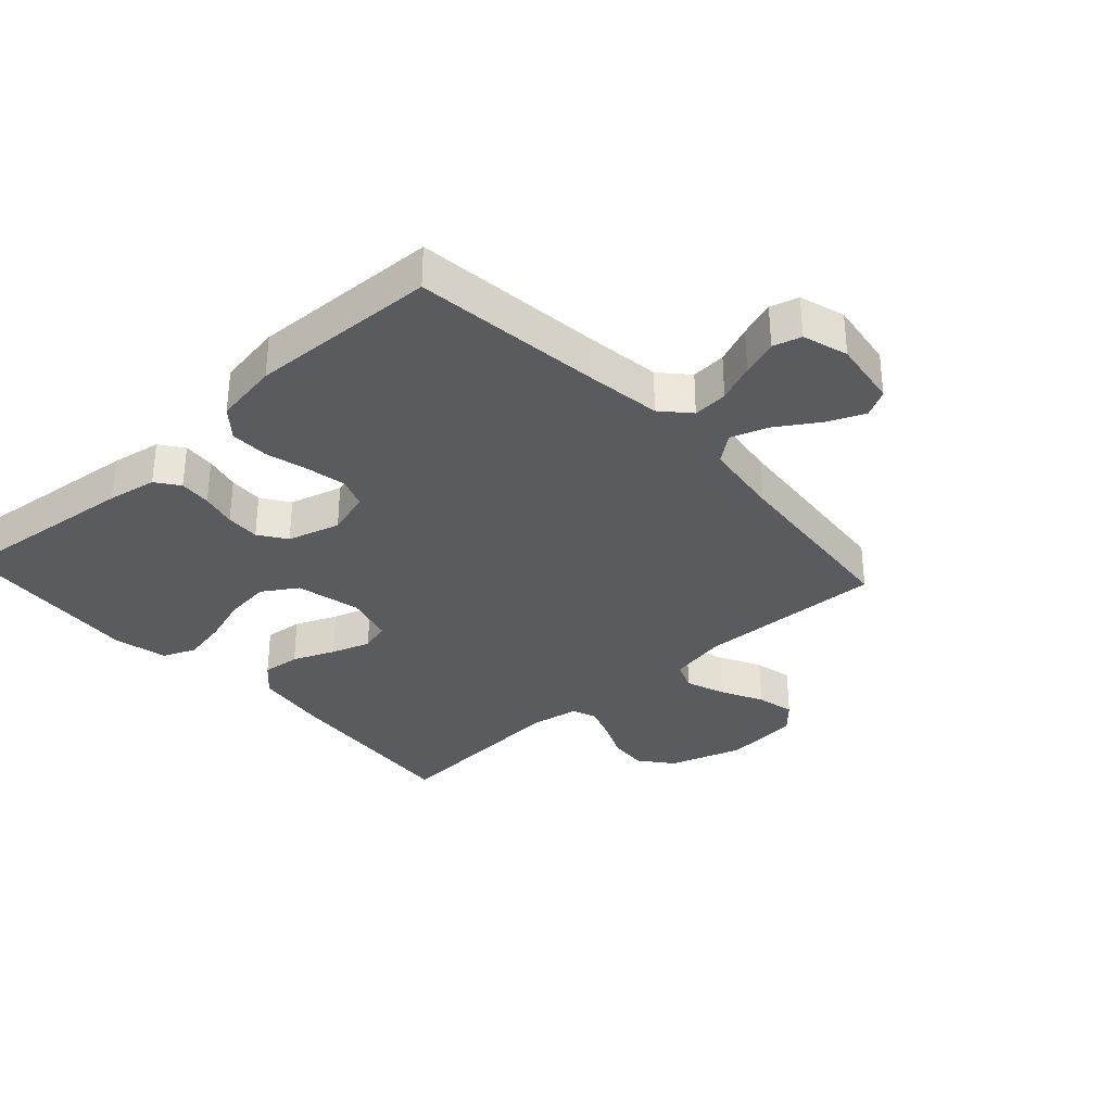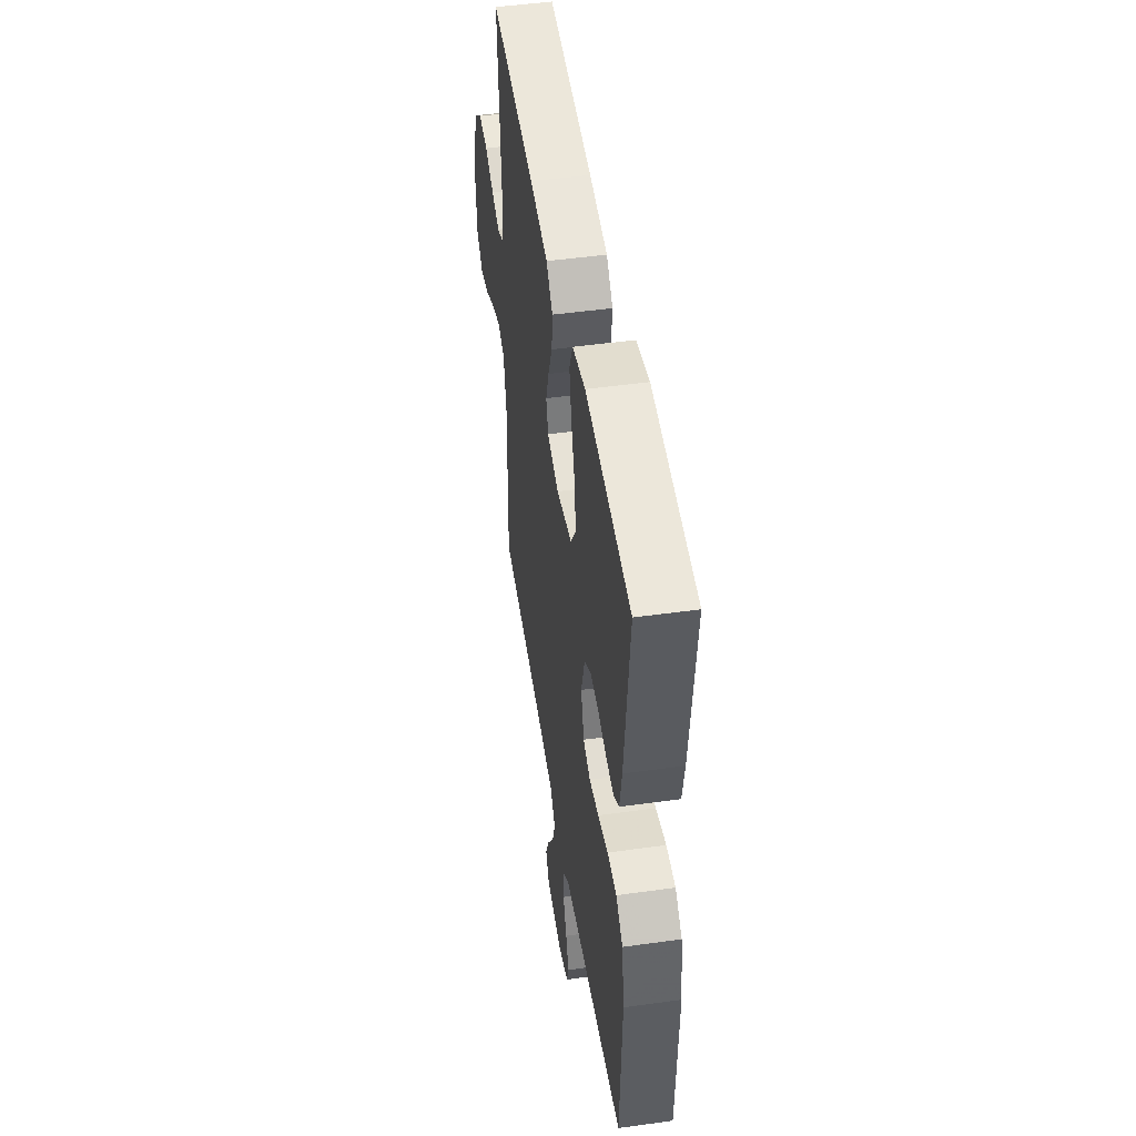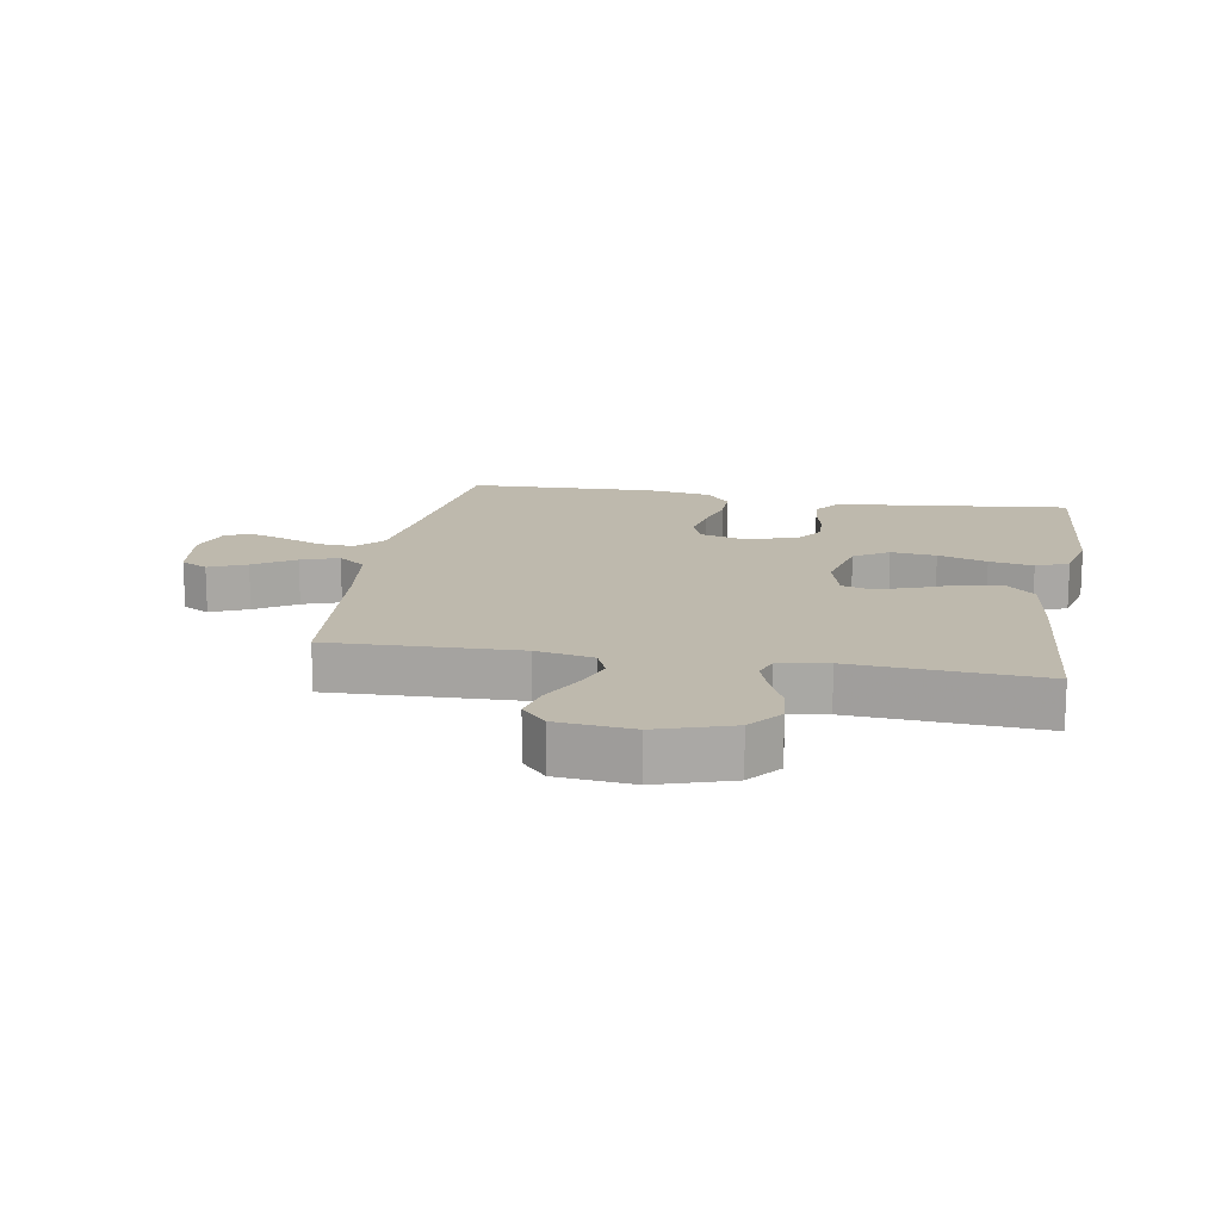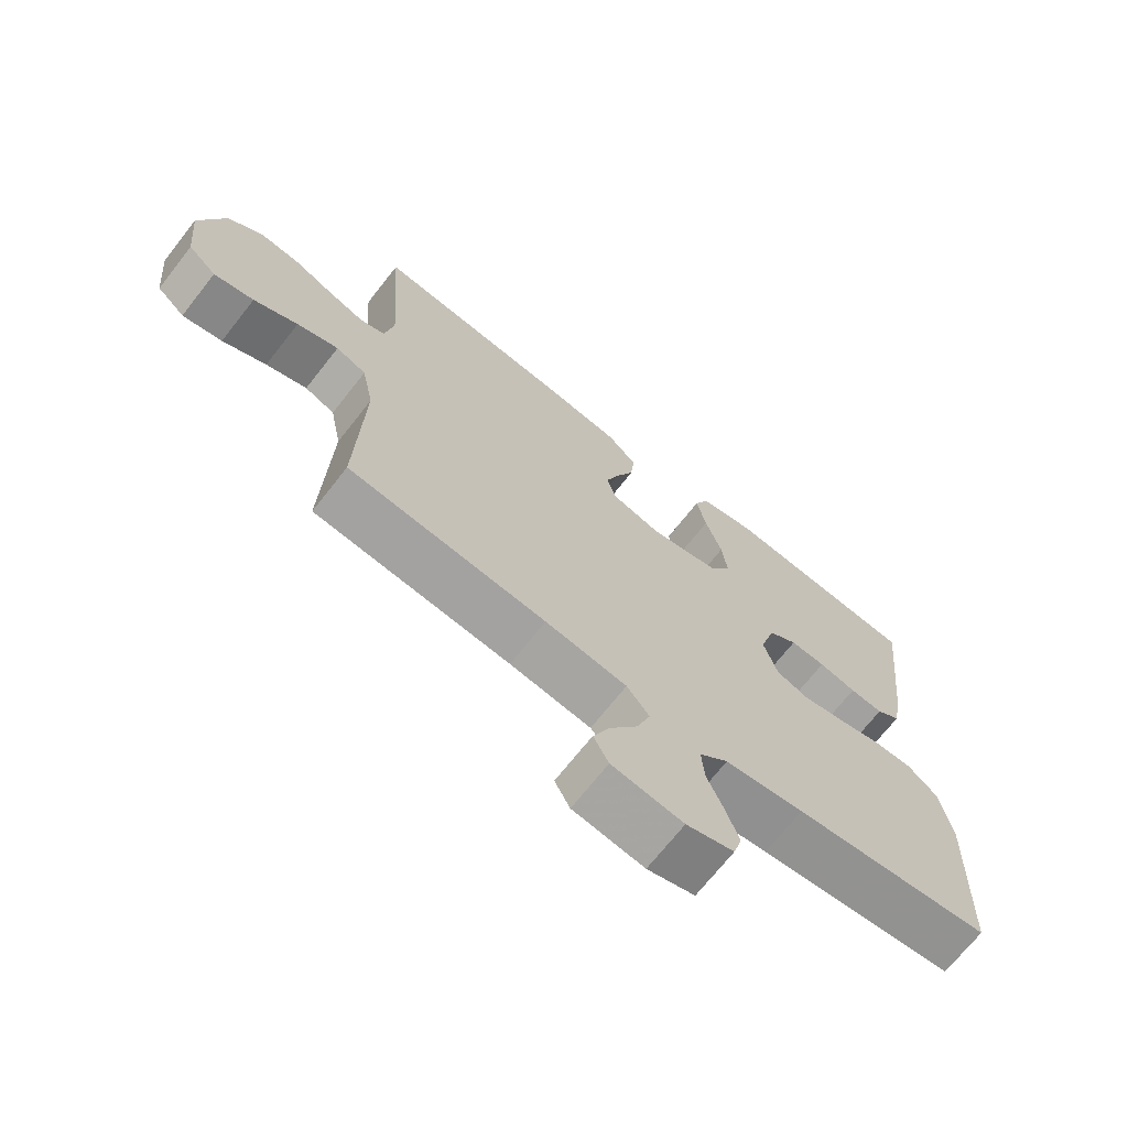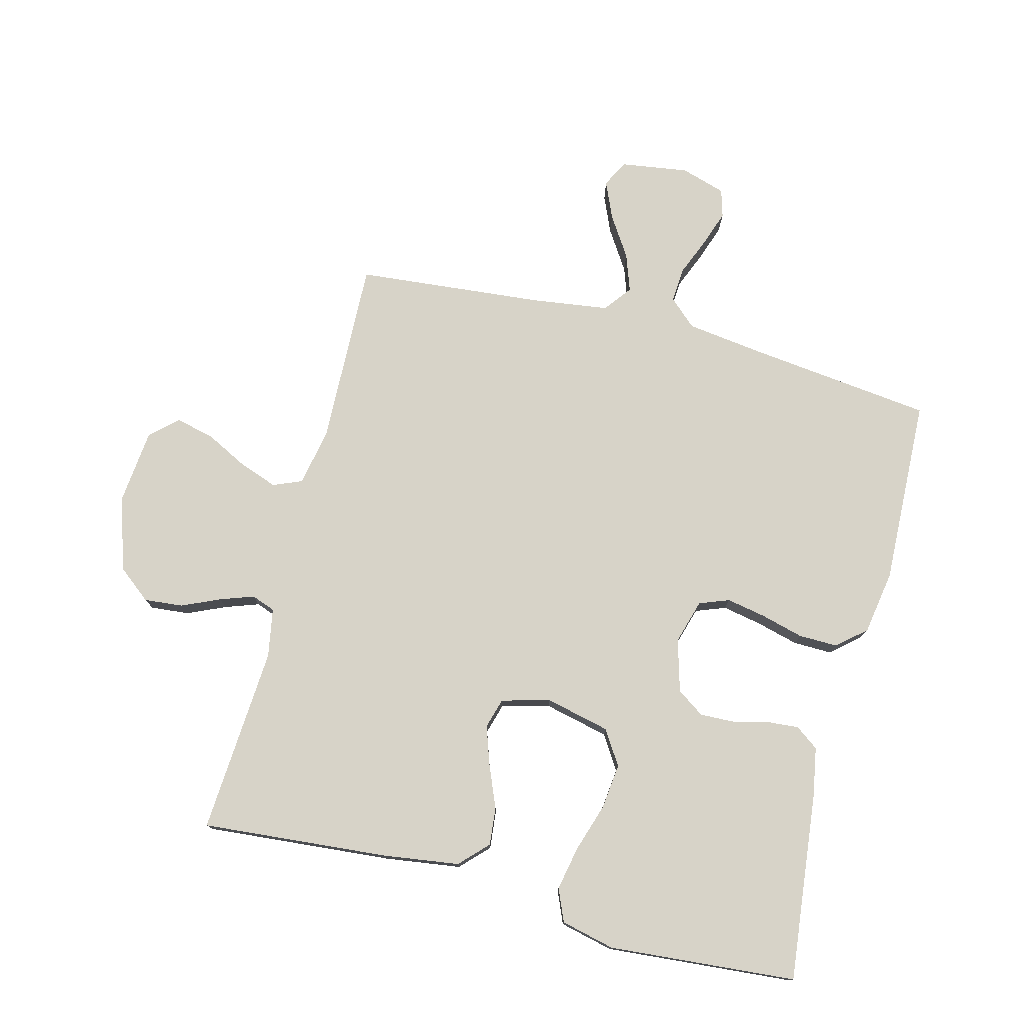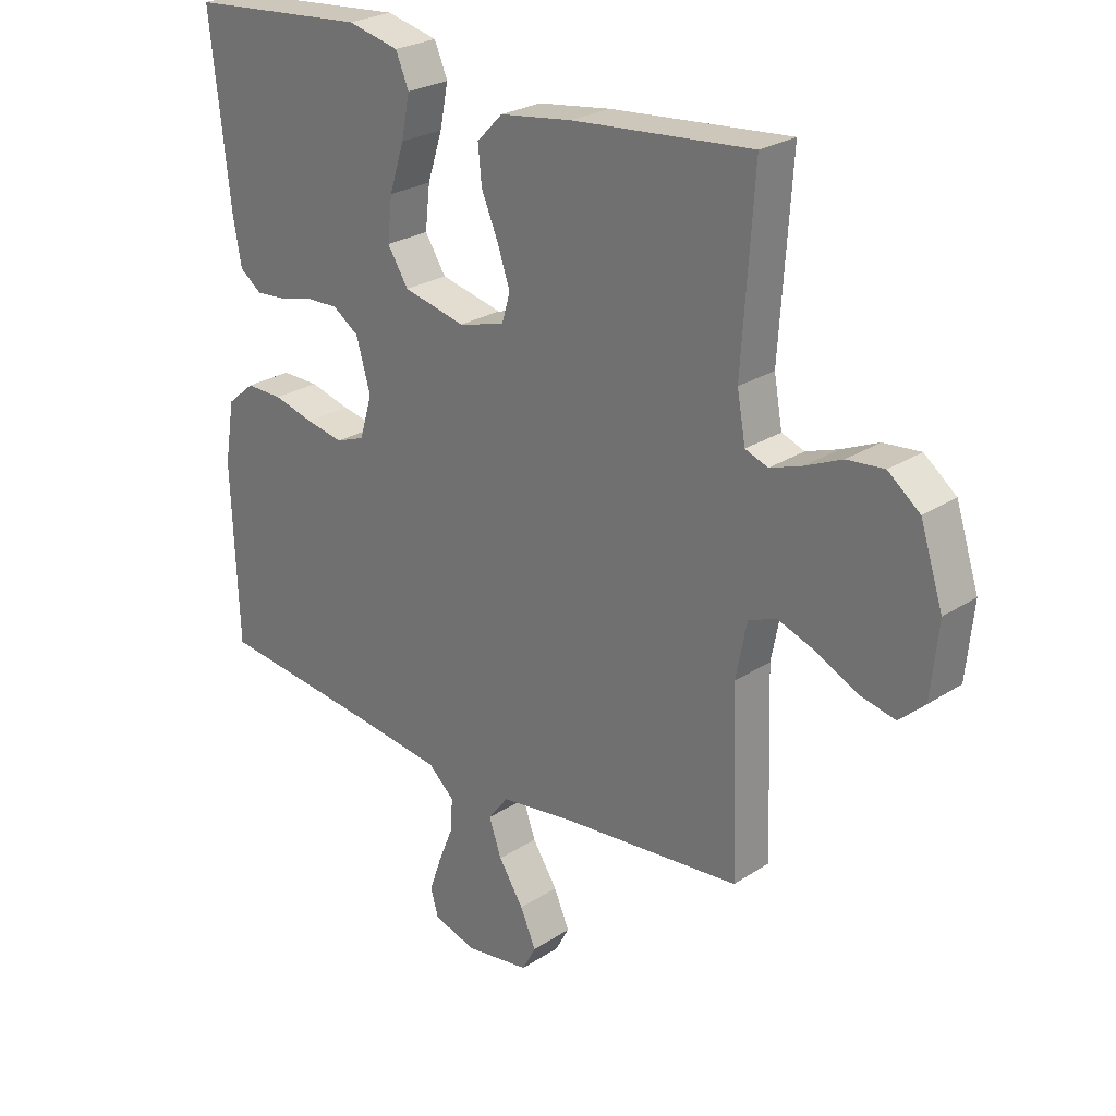
<metadata>
{"format":"obj","ext":"obj","renderer":"f3d","projection":"perspective","resolution":1024,"background":"white","views":[{"elev":-33.2,"azim":132.4,"up":"+Y"},{"elev":48.6,"azim":81.2,"up":"+Z"},{"elev":15.2,"azim":-80.1,"up":"+Y"},{"elev":-70.1,"azim":-38.2,"up":"+Z"},{"elev":76.6,"azim":14.5,"up":"+Y"},{"elev":25.6,"azim":-136.1,"up":"+Z"}]}
</metadata>
<code>
v 0.5 0.07 0.5
v 0.467 0.07 0.2
v 0.453 0.07 0.121
v 0.416 0.07 0.094
v 0.365 0.07 0.098
v 0.308 0.07 0.112
v 0.254 0.07 0.114
v 0.21 0.07 0.084
v 0.186 0.07 0
v 0.207 0.07 -0.071
v 0.255 0.07 -0.089
v 0.318 0.07 -0.077
v 0.386 0.07 -0.059
v 0.448 0.07 -0.058
v 0.494 0.07 -0.097
v 0.511 0.07 -0.2
v 0.5 0.07 -0.5
v 0.2 0.07 -0.535
v 0.08 0.07 -0.551
v 0.036 0.07 -0.591
v 0.04 0.07 -0.647
v 0.065 0.07 -0.708
v 0.085 0.07 -0.766
v 0.072 0.07 -0.811
v 0 0.07 -0.833
v -0.108 0.07 -0.817
v -0.131 0.07 -0.774
v -0.105 0.07 -0.714
v -0.063 0.07 -0.649
v -0.042 0.07 -0.589
v -0.076 0.07 -0.545
v -0.2 0.07 -0.528
v -0.5 0.07 -0.5
v -0.49 0.07 -0.2
v -0.508 0.07 -0.108
v -0.554 0.07 -0.089
v -0.617 0.07 -0.112
v -0.684 0.07 -0.146
v -0.745 0.07 -0.16
v -0.788 0.07 -0.121
v -0.8 0.07 0
v -0.762 0.07 0.118
v -0.709 0.07 0.16
v -0.647 0.07 0.154
v -0.586 0.07 0.127
v -0.532 0.07 0.108
v -0.494 0.07 0.122
v -0.48 0.07 0.2
v -0.5 0.07 0.5
v -0.2 0.07 0.474
v -0.079 0.07 0.457
v -0.036 0.07 0.413
v -0.042 0.07 0.352
v -0.07 0.07 0.285
v -0.091 0.07 0.223
v -0.077 0.07 0.175
v 0 0.07 0.154
v 0.104 0.07 0.178
v 0.139 0.07 0.233
v 0.131 0.07 0.305
v 0.106 0.07 0.383
v 0.092 0.07 0.453
v 0.114 0.07 0.505
v 0.2 0.07 0.525
v 0.5 0 0.5
v 0.467 0 0.2
v 0.453 0 0.121
v 0.416 0 0.094
v 0.365 0 0.098
v 0.308 0 0.112
v 0.254 0 0.114
v 0.21 0 0.084
v 0.186 0 0
v 0.207 0 -0.071
v 0.255 0 -0.089
v 0.318 0 -0.077
v 0.386 0 -0.059
v 0.448 0 -0.058
v 0.494 0 -0.097
v 0.511 0 -0.2
v 0.5 0 -0.5
v 0.2 0 -0.535
v 0.08 0 -0.551
v 0.036 0 -0.591
v 0.04 0 -0.647
v 0.065 0 -0.708
v 0.085 0 -0.766
v 0.072 0 -0.811
v 0 0 -0.833
v -0.108 0 -0.817
v -0.131 0 -0.774
v -0.105 0 -0.714
v -0.063 0 -0.649
v -0.042 0 -0.589
v -0.076 0 -0.545
v -0.2 0 -0.528
v -0.5 0 -0.5
v -0.49 0 -0.2
v -0.508 0 -0.108
v -0.554 0 -0.089
v -0.617 0 -0.112
v -0.684 0 -0.146
v -0.745 0 -0.16
v -0.788 0 -0.121
v -0.8 0 0
v -0.762 0 0.118
v -0.709 0 0.16
v -0.647 0 0.154
v -0.586 0 0.127
v -0.532 0 0.108
v -0.494 0 0.122
v -0.48 0 0.2
v -0.5 0 0.5
v -0.2 0 0.474
v -0.079 0 0.457
v -0.036 0 0.413
v -0.042 0 0.352
v -0.07 0 0.285
v -0.091 0 0.223
v -0.077 0 0.175
v 0 0 0.154
v 0.104 0 0.178
v 0.139 0 0.233
v 0.131 0 0.305
v 0.106 0 0.383
v 0.092 0 0.453
v 0.114 0 0.505
v 0.2 0 0.525
f 60 61 62 63
f 59 60 63 64
f 51 52 53 54
f 51 54 55
f 48 49 50 51
f 47 48 51 55
f 46 47 55 56
f 42 43 44 45
f 42 45 46
f 41 42 46
f 37 38 39 40
f 36 37 40 41
f 32 33 34
f 31 32 34 35
f 26 27 28 29
f 26 29 30
f 25 26 30
f 24 25 30
f 21 22 23 24
f 21 24 30
f 20 21 30 31
f 15 16 17 18
f 15 18 19
f 12 13 14 15
f 11 12 15 19
f 10 11 19 20
f 3 4 5 6
f 3 6 7
f 2 3 7
f 59 64 1 2
f 58 59 2 7
f 57 58 7 8
f 56 57 8 9
f 36 41 46 56
f 35 36 56 9
f 20 31 35
f 9 10 20 35
f 127 126 125 124
f 128 127 124 123
f 118 117 116 115
f 119 118 115
f 115 114 113 112
f 119 115 112 111
f 120 119 111 110
f 109 108 107 106
f 110 109 106
f 110 106 105
f 104 103 102 101
f 105 104 101 100
f 98 97 96
f 99 98 96 95
f 93 92 91 90
f 94 93 90
f 94 90 89
f 94 89 88
f 88 87 86 85
f 94 88 85
f 95 94 85 84
f 82 81 80 79
f 83 82 79
f 79 78 77 76
f 83 79 76 75
f 84 83 75 74
f 70 69 68 67
f 71 70 67
f 71 67 66
f 66 65 128 123
f 71 66 123 122
f 72 71 122 121
f 73 72 121 120
f 120 110 105 100
f 73 120 100 99
f 99 95 84
f 99 84 74 73
f 1 65 66 2
f 2 66 67 3
f 3 67 68 4
f 4 68 69 5
f 5 69 70 6
f 6 70 71 7
f 7 71 72 8
f 8 72 73 9
f 9 73 74 10
f 10 74 75 11
f 11 75 76 12
f 12 76 77 13
f 13 77 78 14
f 14 78 79 15
f 15 79 80 16
f 16 80 81 17
f 17 81 82 18
f 18 82 83 19
f 19 83 84 20
f 20 84 85 21
f 21 85 86 22
f 22 86 87 23
f 23 87 88 24
f 24 88 89 25
f 25 89 90 26
f 26 90 91 27
f 27 91 92 28
f 28 92 93 29
f 29 93 94 30
f 30 94 95 31
f 31 95 96 32
f 32 96 97 33
f 33 97 98 34
f 34 98 99 35
f 35 99 100 36
f 36 100 101 37
f 37 101 102 38
f 38 102 103 39
f 39 103 104 40
f 40 104 105 41
f 41 105 106 42
f 42 106 107 43
f 43 107 108 44
f 44 108 109 45
f 45 109 110 46
f 46 110 111 47
f 47 111 112 48
f 48 112 113 49
f 49 113 114 50
f 50 114 115 51
f 51 115 116 52
f 52 116 117 53
f 53 117 118 54
f 54 118 119 55
f 55 119 120 56
f 56 120 121 57
f 57 121 122 58
f 58 122 123 59
f 59 123 124 60
f 60 124 125 61
f 61 125 126 62
f 62 126 127 63
f 63 127 128 64
f 64 128 65 1

</code>
